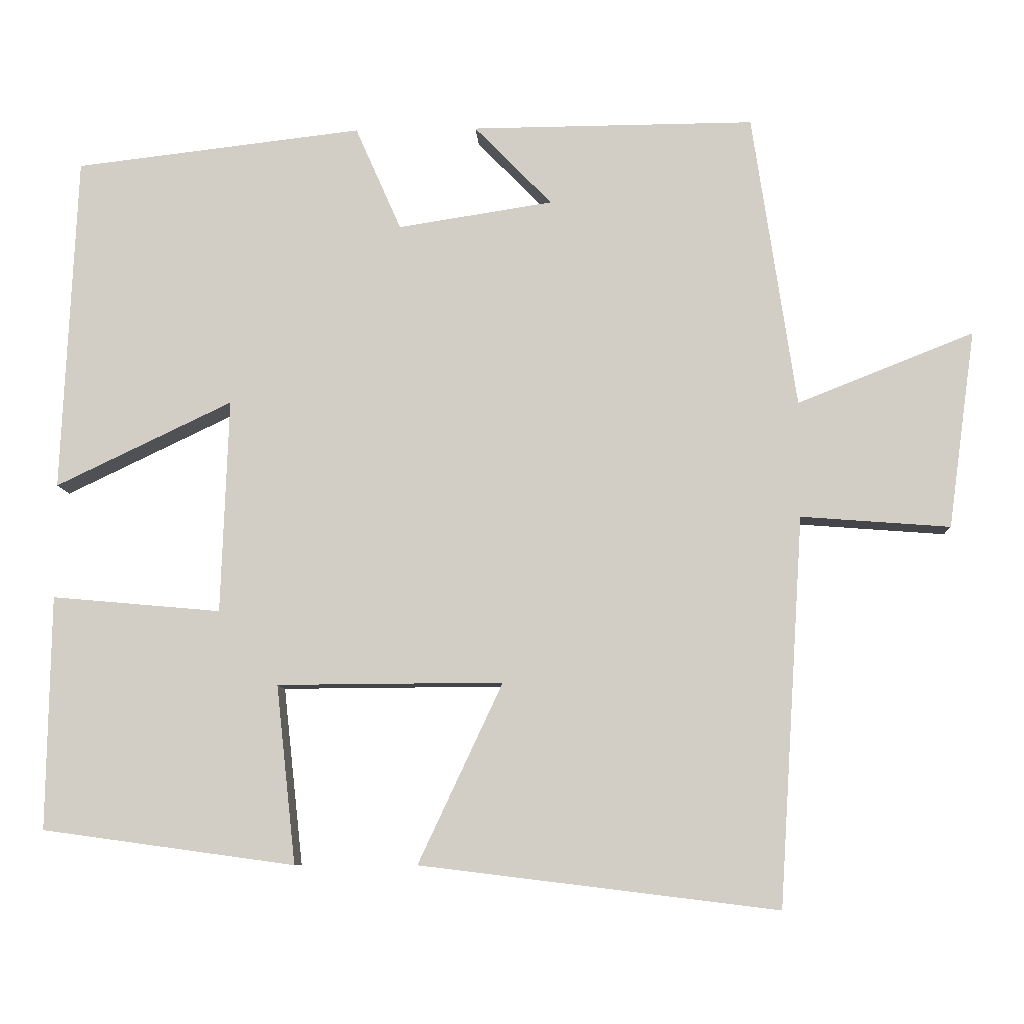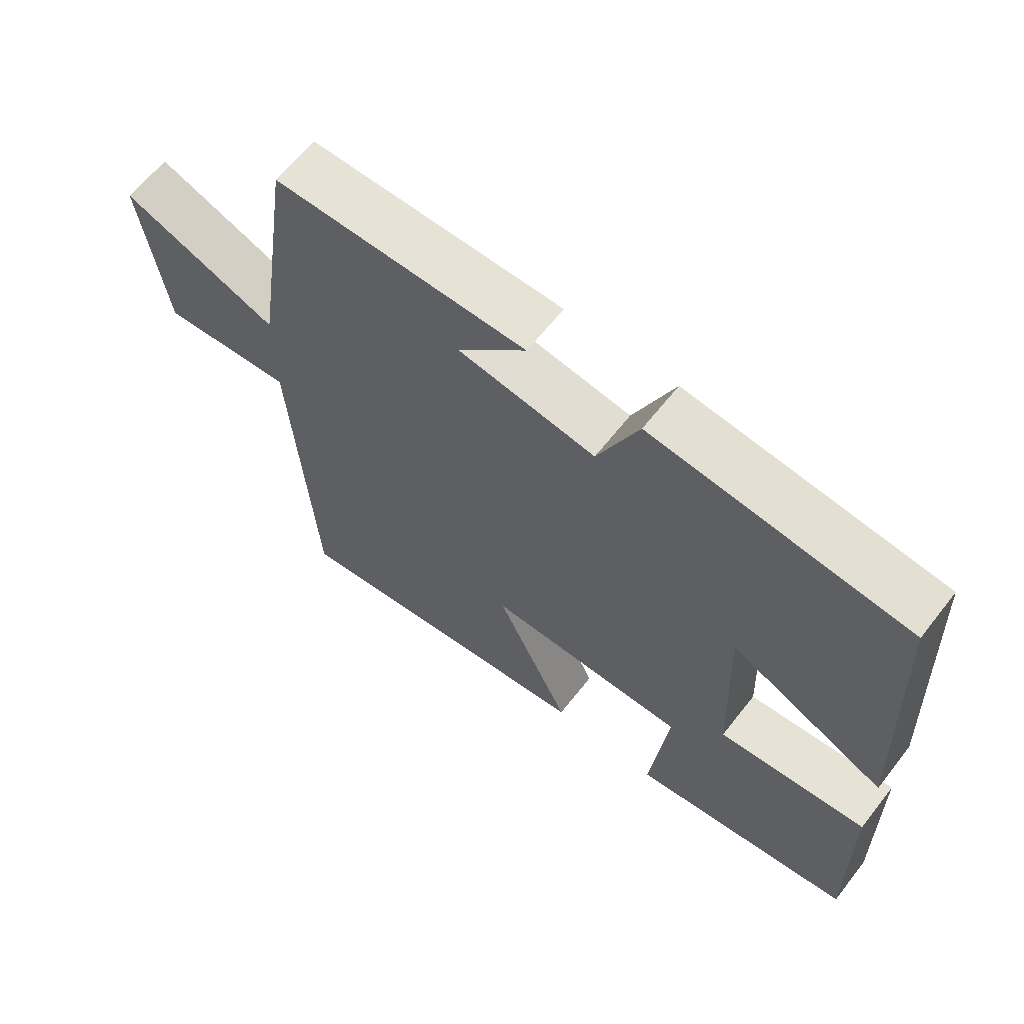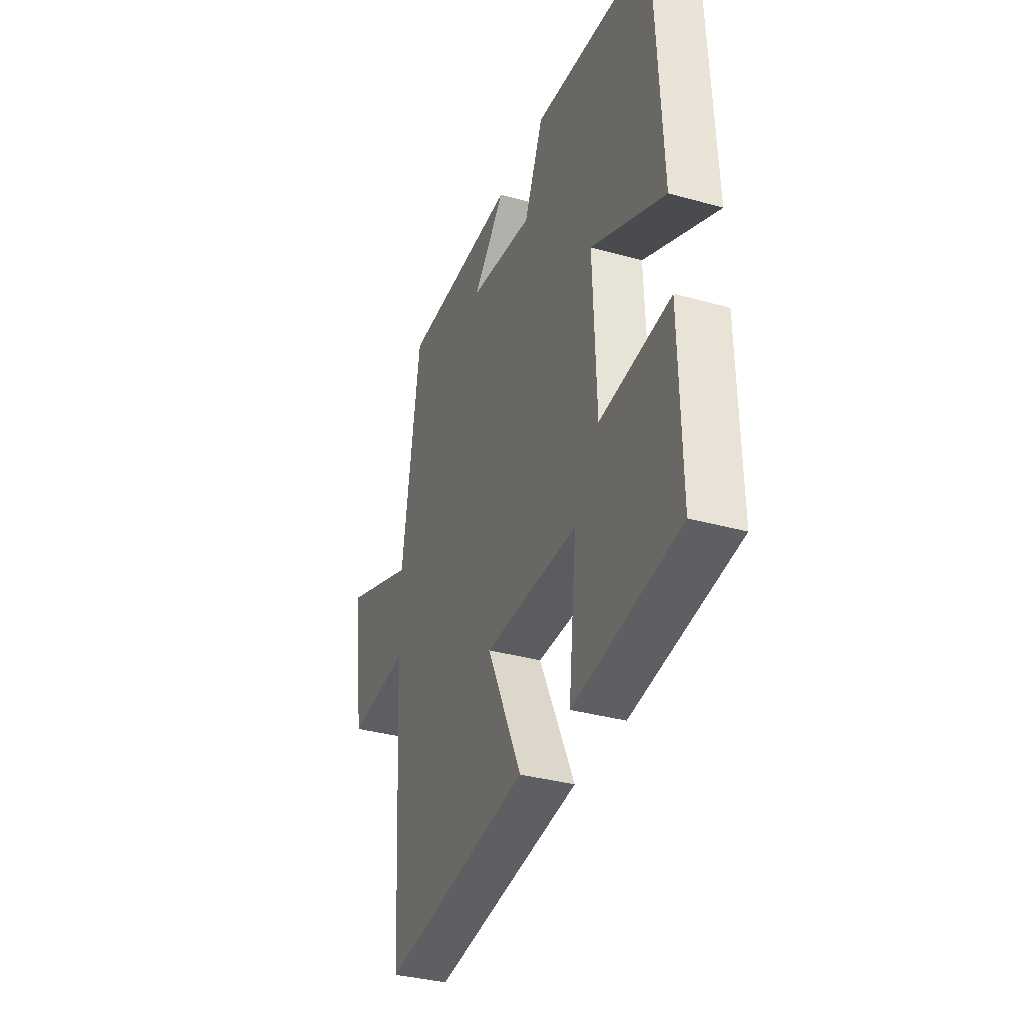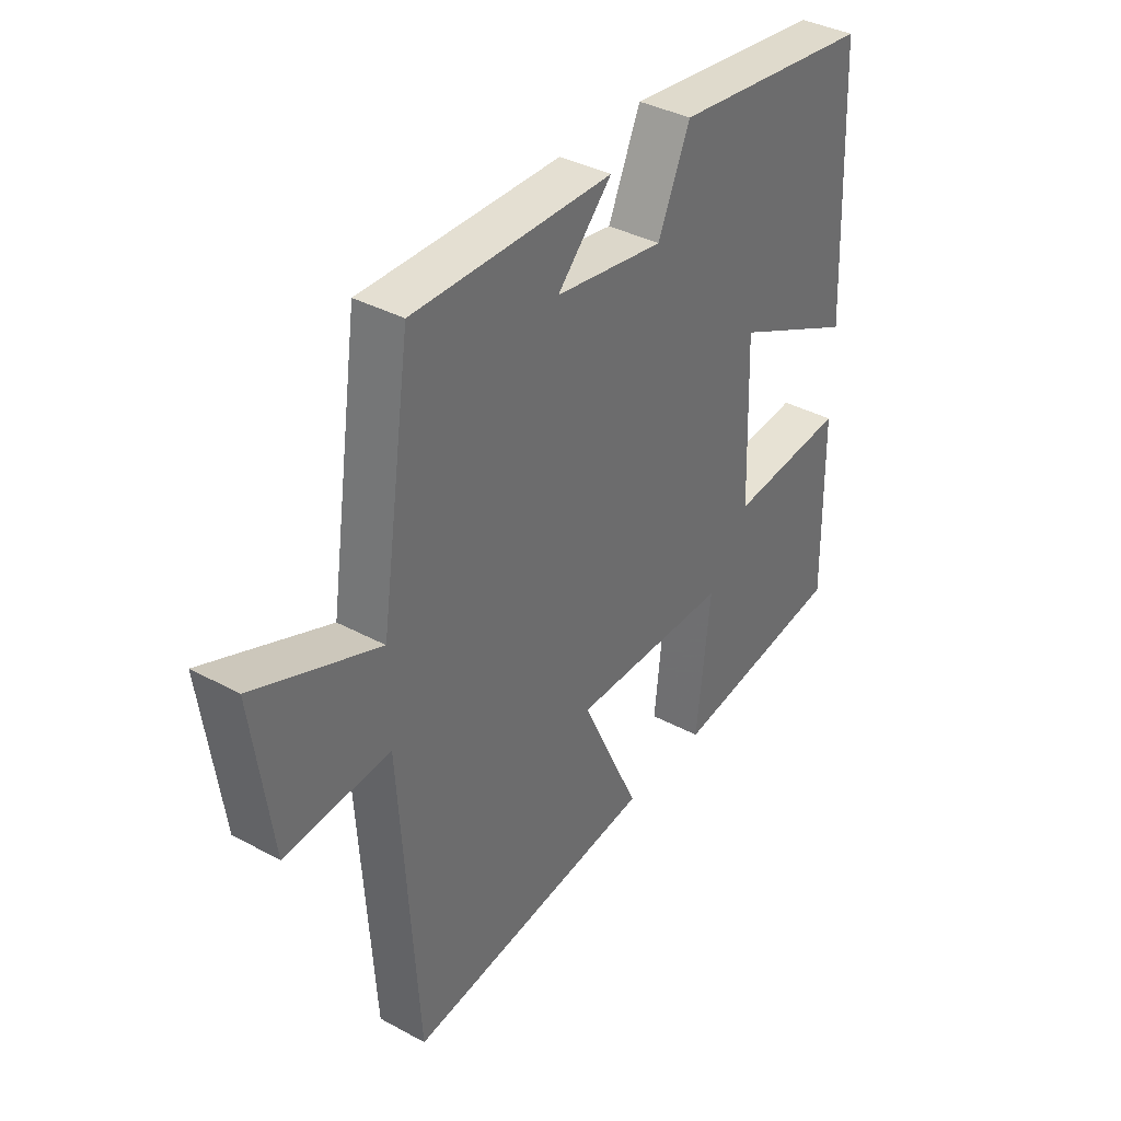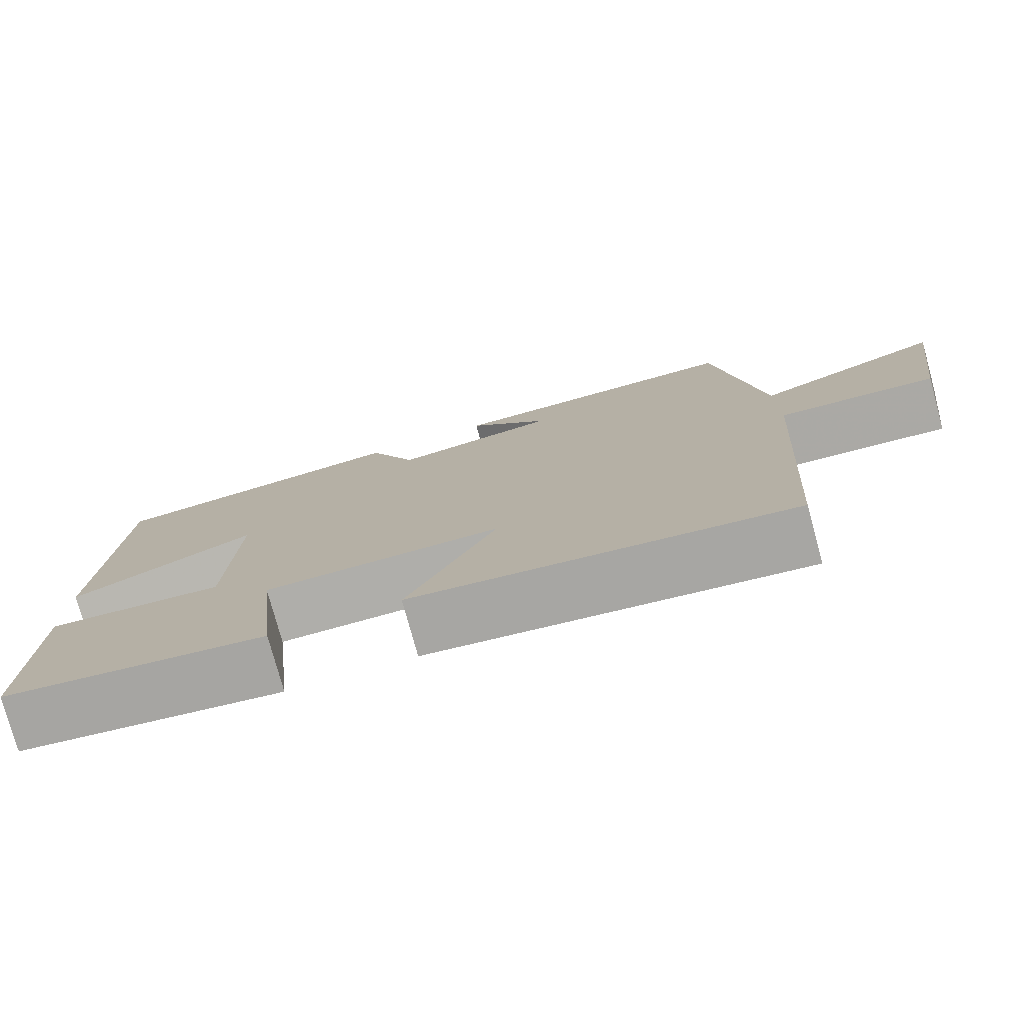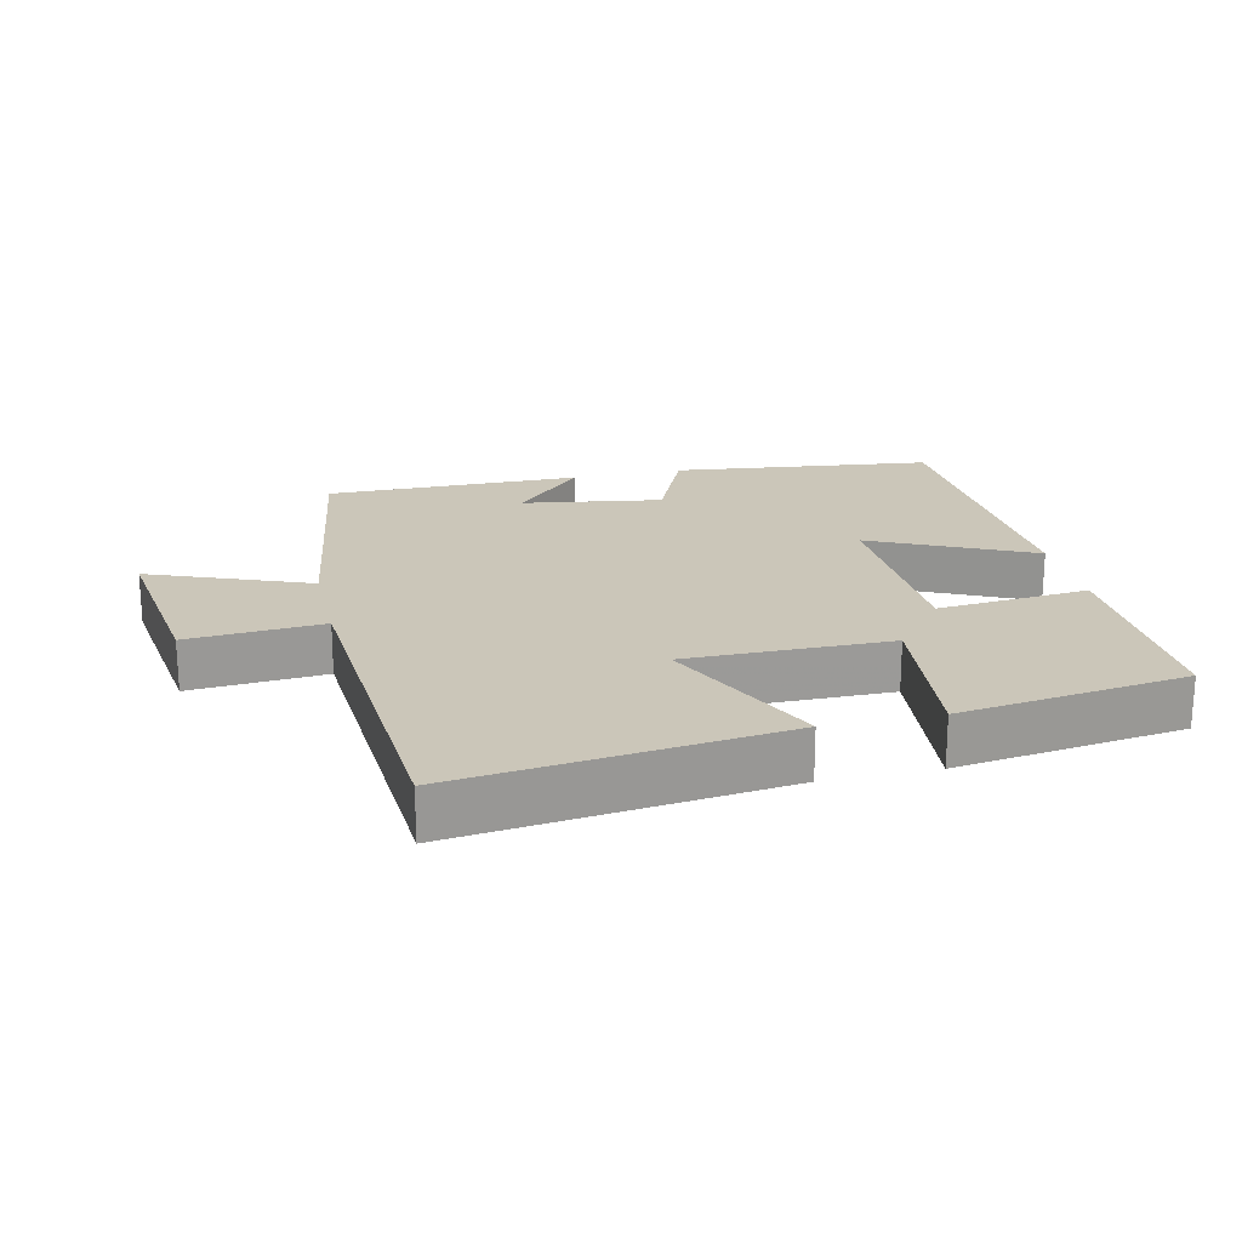
<metadata>
{"format":"obj","ext":"obj","renderer":"f3d","projection":"perspective","resolution":1024,"background":"white","views":[{"elev":-8.6,"azim":2.8,"up":"+Z"},{"elev":63.5,"azim":-141.9,"up":"+Z"},{"elev":-35.2,"azim":-110.3,"up":"+Z"},{"elev":37.3,"azim":124.8,"up":"+Z"},{"elev":-77.4,"azim":15.3,"up":"+Z"},{"elev":20.9,"azim":167.1,"up":"+Y"}]}
</metadata>
<code>
v -0.48 0.07 0.455
v -0.098 0.07 0.5
v -0.037 0.07 0.362
v 0.169 0.07 0.394
v 0.066 0.07 0.5
v 0.442 0.07 0.503
v 0.5 0.07 0.112
v 0.734 0.07 0.205
v 0.698 0.07 -0.057
v 0.5 0.07 -0.042
v 0.467 0.07 -0.558
v -0.008 0.07 -0.5
v 0.104 0.07 -0.261
v -0.196 0.07 -0.263
v -0.17 0.07 -0.5
v -0.505 0.07 -0.454
v -0.5 0.07 -0.144
v -0.276 0.07 -0.164
v -0.266 0.07 0.12
v -0.5 0.07 0.008
v -0.48 0 0.455
v -0.098 0 0.5
v -0.037 0 0.362
v 0.169 0 0.394
v 0.066 0 0.5
v 0.442 0 0.503
v 0.5 0 0.112
v 0.734 0 0.205
v 0.698 0 -0.057
v 0.5 0 -0.042
v 0.467 0 -0.558
v -0.008 0 -0.5
v 0.104 0 -0.261
v -0.196 0 -0.263
v -0.17 0 -0.5
v -0.505 0 -0.454
v -0.5 0 -0.144
v -0.276 0 -0.164
v -0.266 0 0.12
v -0.5 0 0.008
f 1 2 3
f 20 1 3
f 19 20 3
f 18 19 3 4
f 16 17 18
f 15 16 18
f 14 15 18
f 13 14 18 4
f 10 11 12 13
f 10 13 4
f 7 8 9 10
f 7 10 4
f 4 5 6 7
f 23 22 21
f 23 21 40
f 23 40 39
f 24 23 39 38
f 38 37 36
f 38 36 35
f 38 35 34
f 24 38 34 33
f 33 32 31 30
f 24 33 30
f 30 29 28 27
f 24 30 27
f 27 26 25 24
f 1 21 22 2
f 2 22 23 3
f 3 23 24 4
f 4 24 25 5
f 5 25 26 6
f 6 26 27 7
f 7 27 28 8
f 8 28 29 9
f 9 29 30 10
f 10 30 31 11
f 11 31 32 12
f 12 32 33 13
f 13 33 34 14
f 14 34 35 15
f 15 35 36 16
f 16 36 37 17
f 17 37 38 18
f 18 38 39 19
f 19 39 40 20
f 20 40 21 1

</code>
